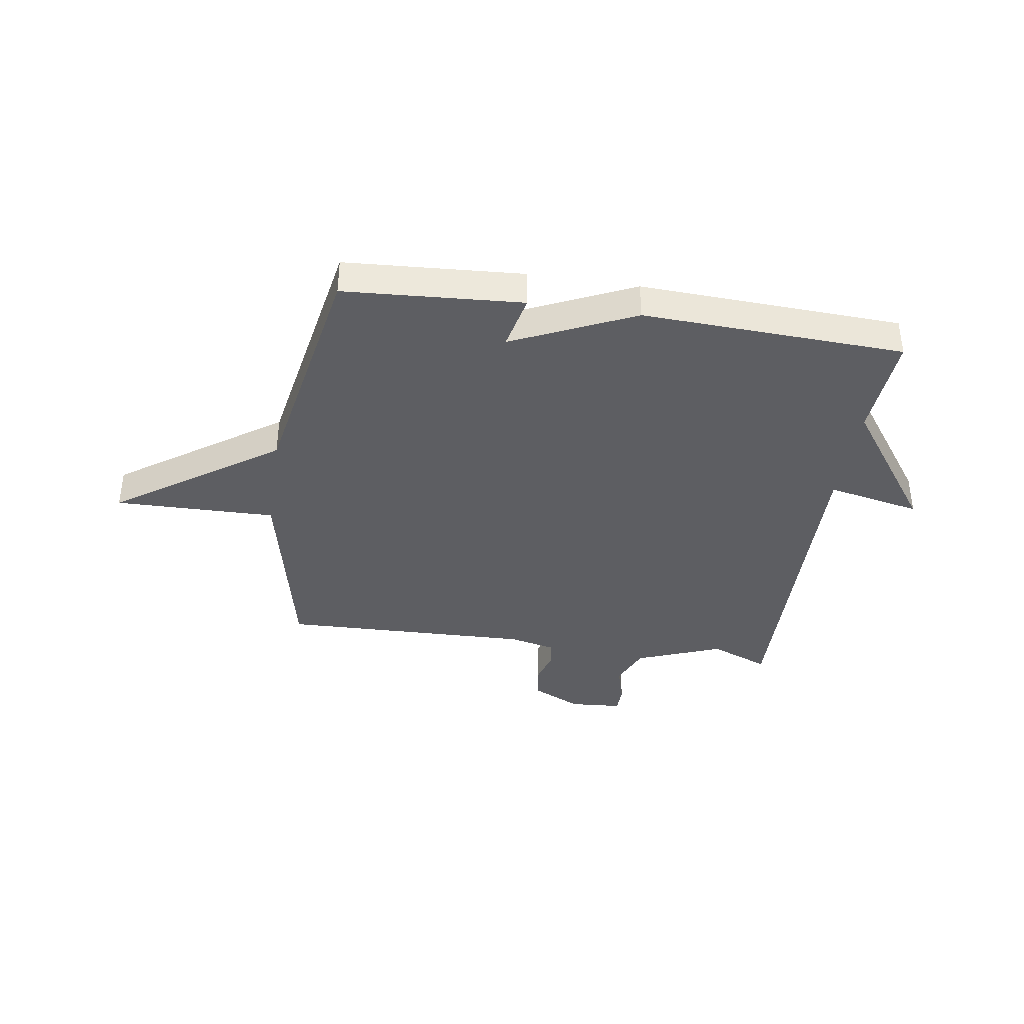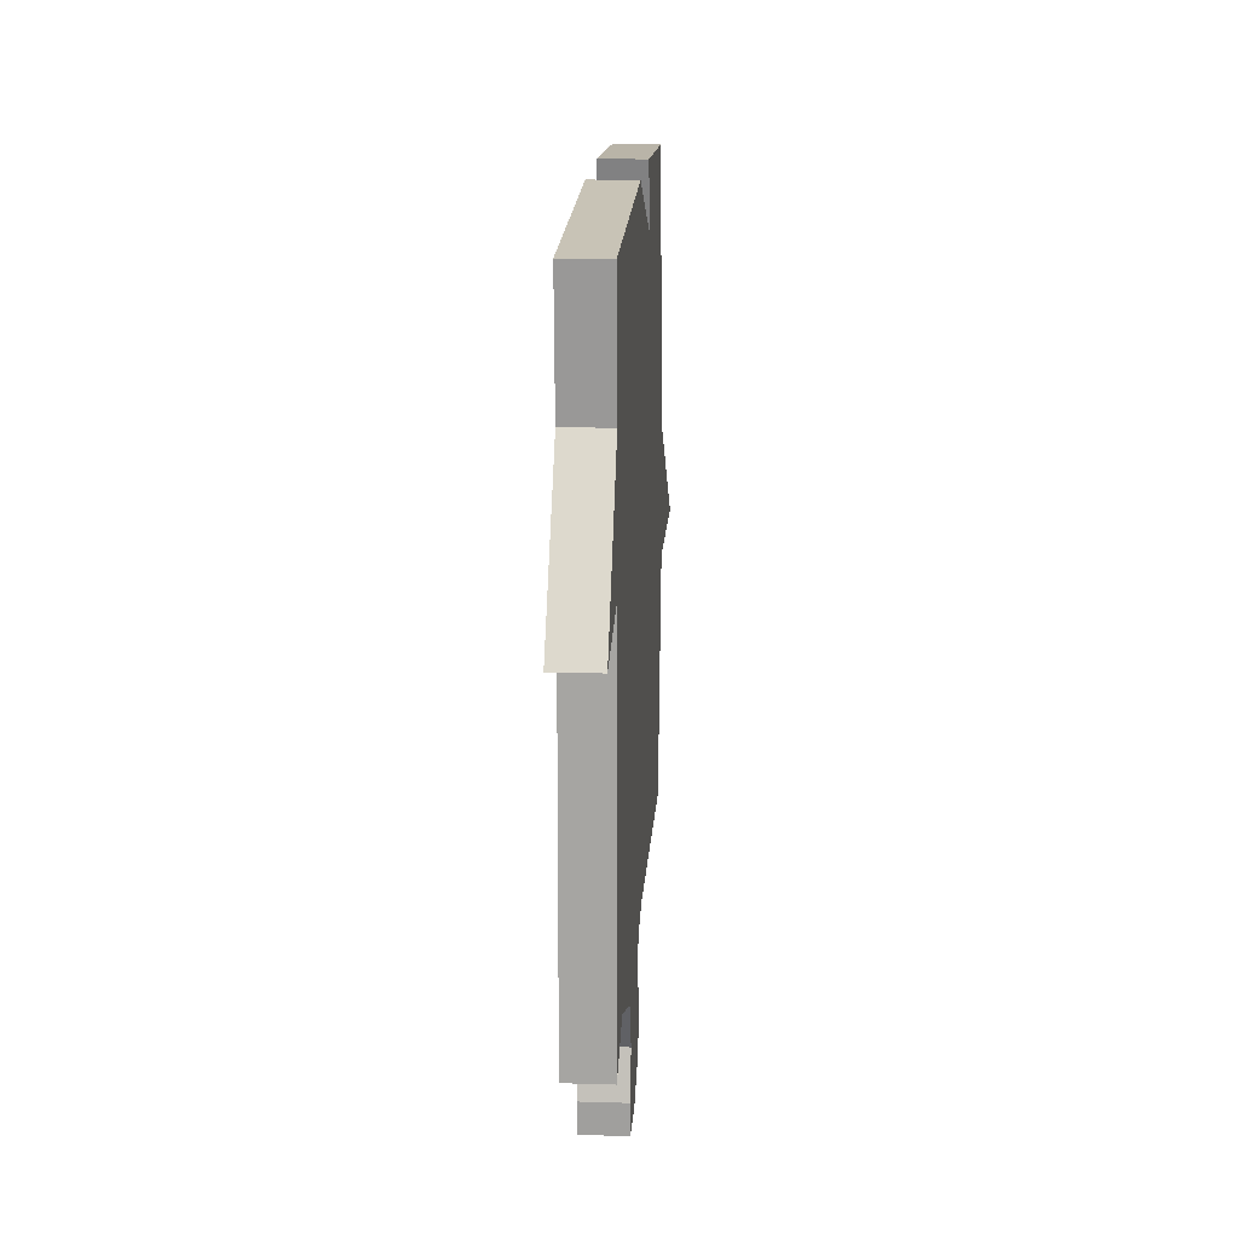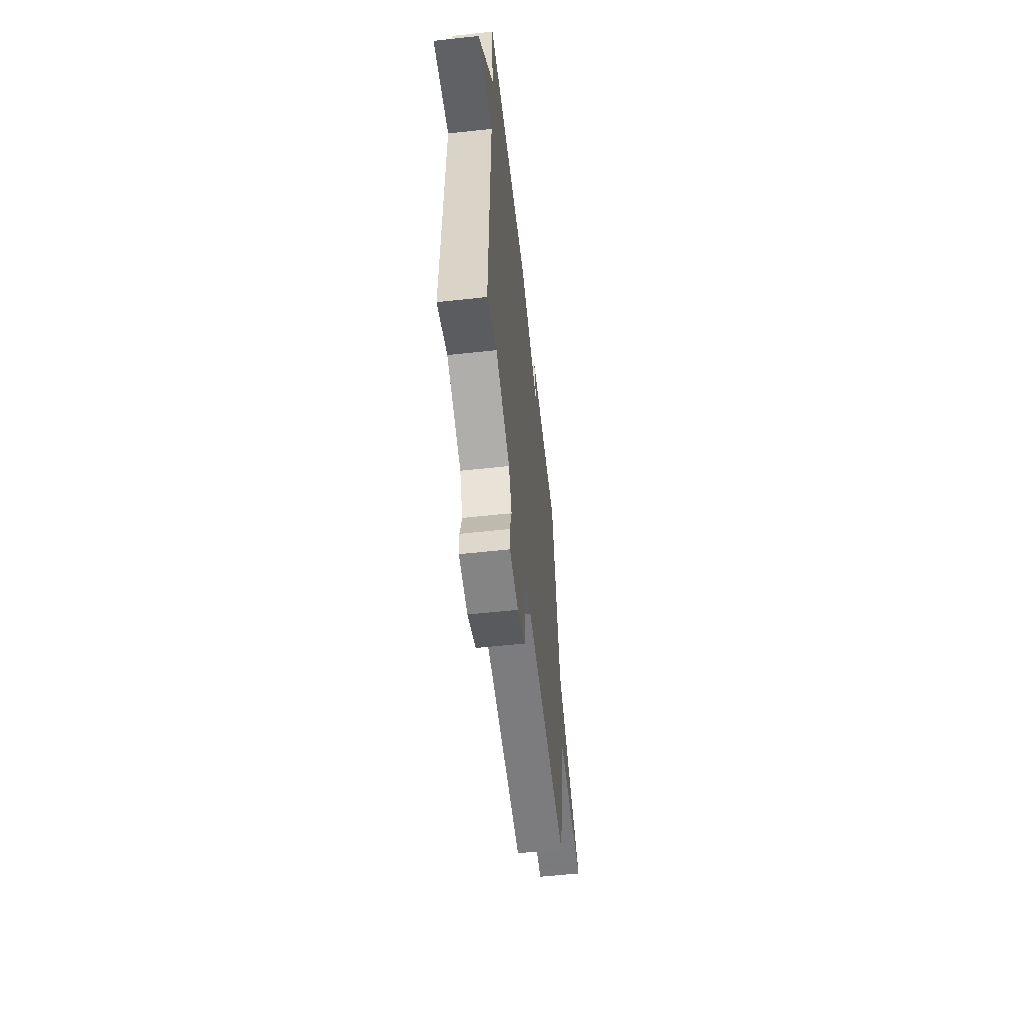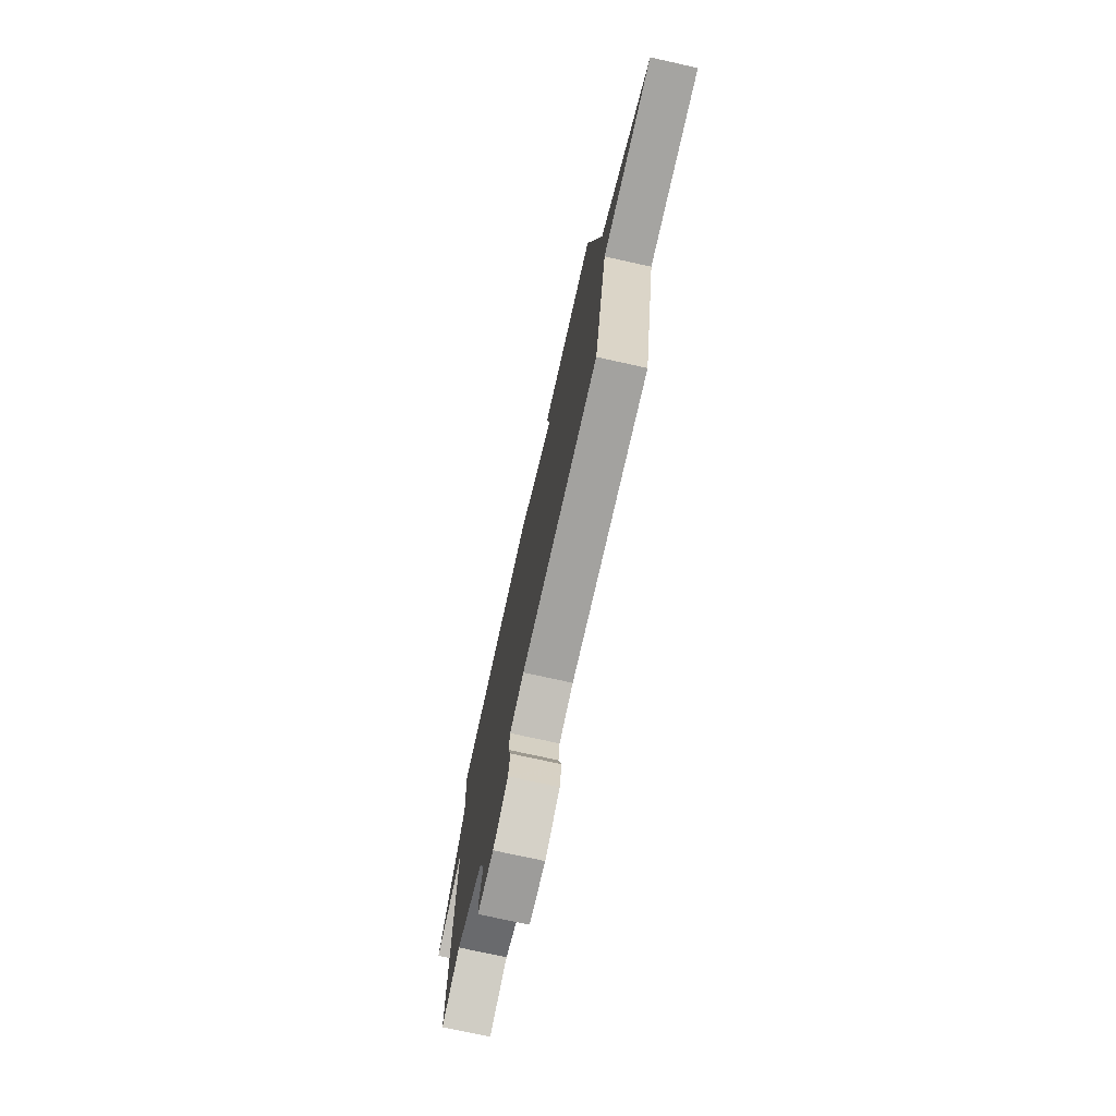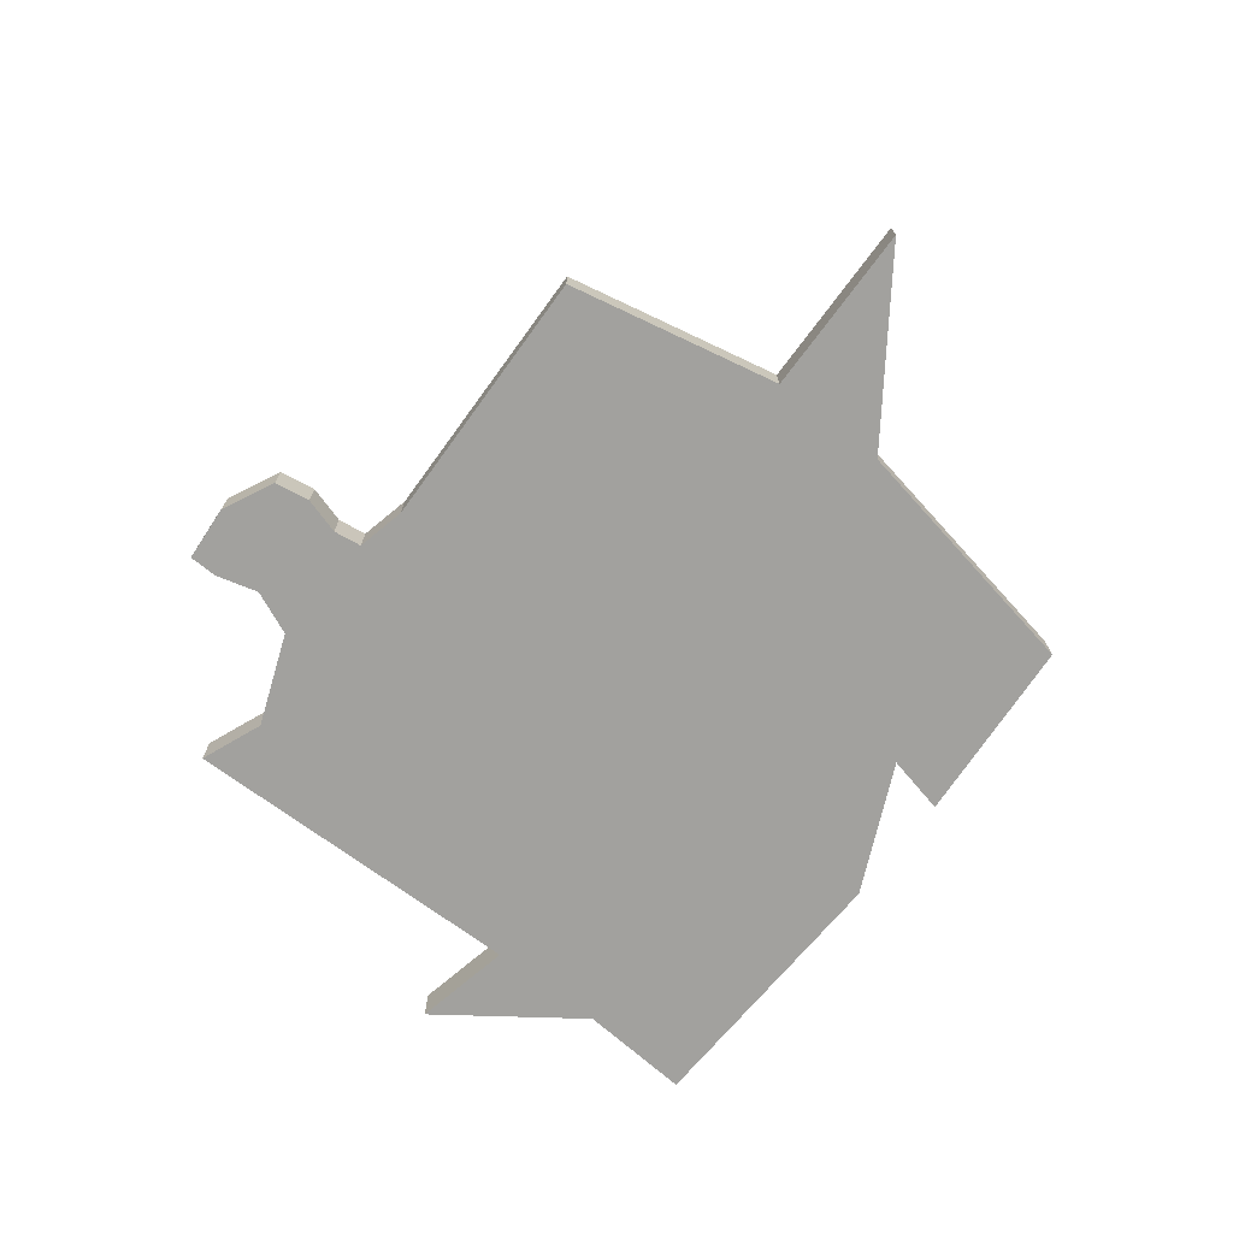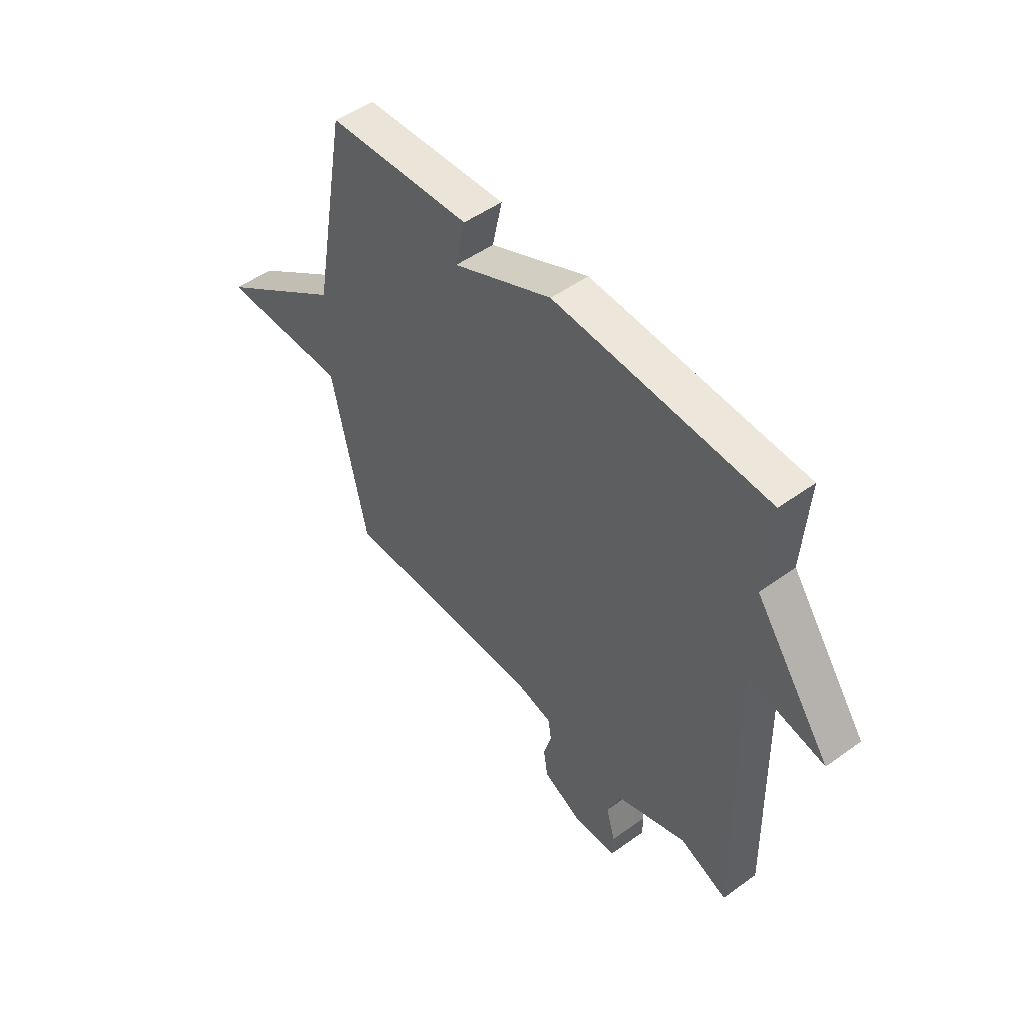
<metadata>
{"format":"obj","ext":"obj","renderer":"f3d","projection":"perspective","resolution":1024,"background":"white","views":[{"elev":-38.3,"azim":-8.7,"up":"+Y"},{"elev":16.9,"azim":93.6,"up":"+Z"},{"elev":-57.3,"azim":96.5,"up":"+Z"},{"elev":-74.2,"azim":-102.5,"up":"+Z"},{"elev":-72.1,"azim":-127.6,"up":"+Y"},{"elev":49.9,"azim":51.5,"up":"+Z"}]}
</metadata>
<code>
v -0.5 0.07 -0.5
v -0.579 0.07 -0.137
v -0.872 0.07 -0.142
v -0.579 0.07 0.063
v -0.5 0.07 0.5
v -0.176 0.07 0.521
v -0.198 0.07 0.419
v 0.024 0.07 0.521
v 0.5 0.07 0.5
v 0.487 0.07 0.307
v 0.657 0.07 0.072
v 0.487 0.07 0.107
v 0.5 0.07 -0.5
v 0.393 0.07 -0.457
v 0.237 0.07 -0.517
v 0.205 0.07 -0.592
v 0.225 0.07 -0.663
v 0.224 0.07 -0.712
v 0.128 0.07 -0.719
v 0.039 0.07 -0.676
v 0.029 0.07 -0.616
v 0.047 0.07 -0.554
v 0.04 0.07 -0.506
v -0.044 0.07 -0.487
v -0.5 0 -0.5
v -0.579 0 -0.137
v -0.872 0 -0.142
v -0.579 0 0.063
v -0.5 0 0.5
v -0.176 0 0.521
v -0.198 0 0.419
v 0.024 0 0.521
v 0.5 0 0.5
v 0.487 0 0.307
v 0.657 0 0.072
v 0.487 0 0.107
v 0.5 0 -0.5
v 0.393 0 -0.457
v 0.237 0 -0.517
v 0.205 0 -0.592
v 0.225 0 -0.663
v 0.224 0 -0.712
v 0.128 0 -0.719
v 0.039 0 -0.676
v 0.029 0 -0.616
v 0.047 0 -0.554
v 0.04 0 -0.506
v -0.044 0 -0.487
f 20 21 22
f 19 20 22
f 18 19 22
f 17 18 22
f 16 17 22
f 15 16 22 23
f 14 15 23 24
f 12 13 14
f 10 11 12
f 24 1 2
f 14 24 2
f 12 14 2
f 10 12 2
f 9 10 2
f 8 9 2
f 7 8 2
f 6 7 2
f 5 6 2
f 4 5 2
f 2 3 4
f 46 45 44
f 46 44 43
f 46 43 42
f 46 42 41
f 46 41 40
f 47 46 40 39
f 48 47 39 38
f 38 37 36
f 36 35 34
f 26 25 48
f 26 48 38
f 26 38 36
f 26 36 34
f 26 34 33
f 26 33 32
f 26 32 31
f 26 31 30
f 26 30 29
f 26 29 28
f 28 27 26
f 1 25 26 2
f 2 26 27 3
f 3 27 28 4
f 4 28 29 5
f 5 29 30 6
f 6 30 31 7
f 7 31 32 8
f 8 32 33 9
f 9 33 34 10
f 10 34 35 11
f 11 35 36 12
f 12 36 37 13
f 13 37 38 14
f 14 38 39 15
f 15 39 40 16
f 16 40 41 17
f 17 41 42 18
f 18 42 43 19
f 19 43 44 20
f 20 44 45 21
f 21 45 46 22
f 22 46 47 23
f 23 47 48 24
f 24 48 25 1

</code>
